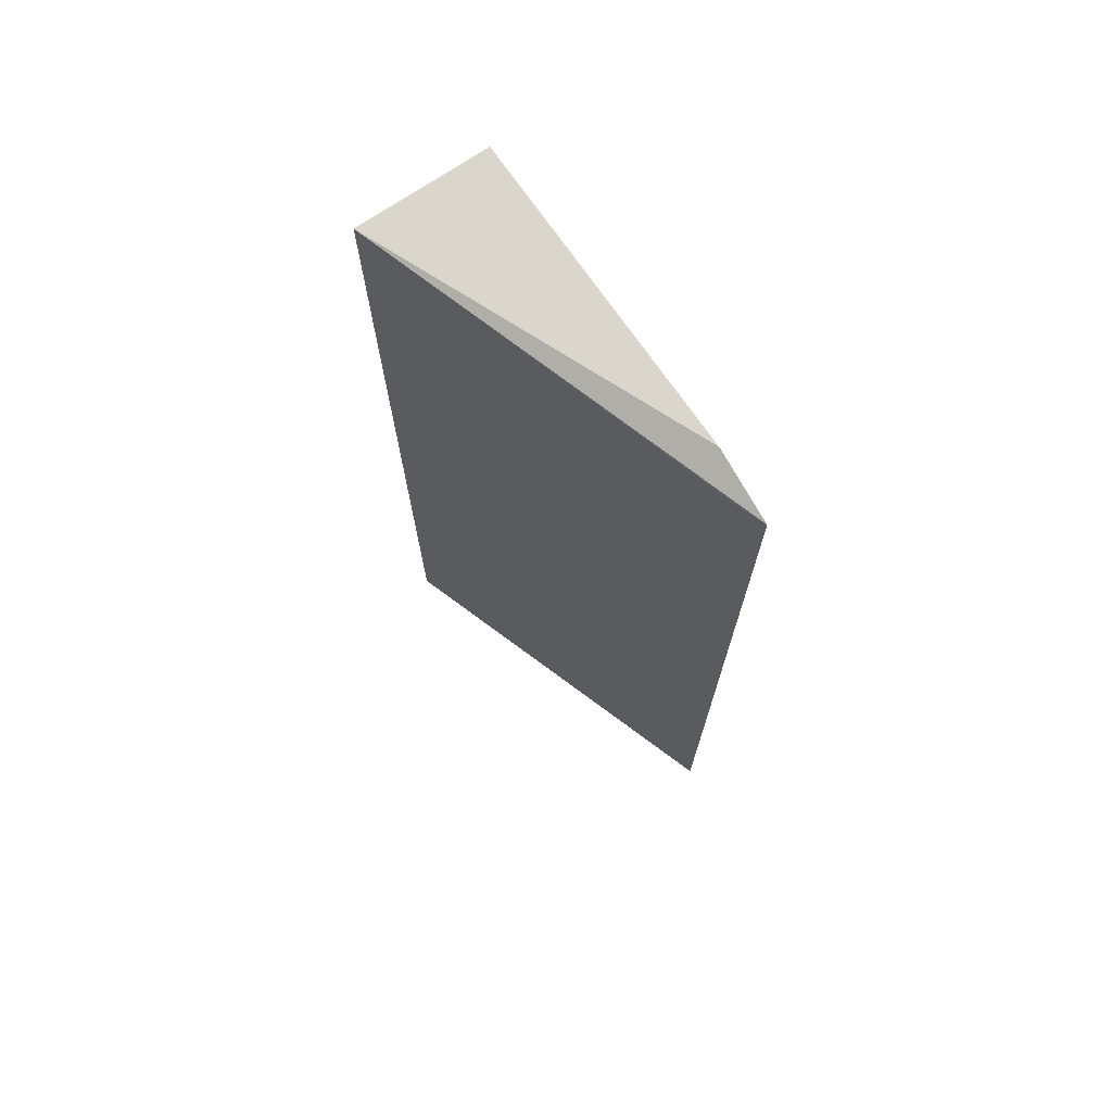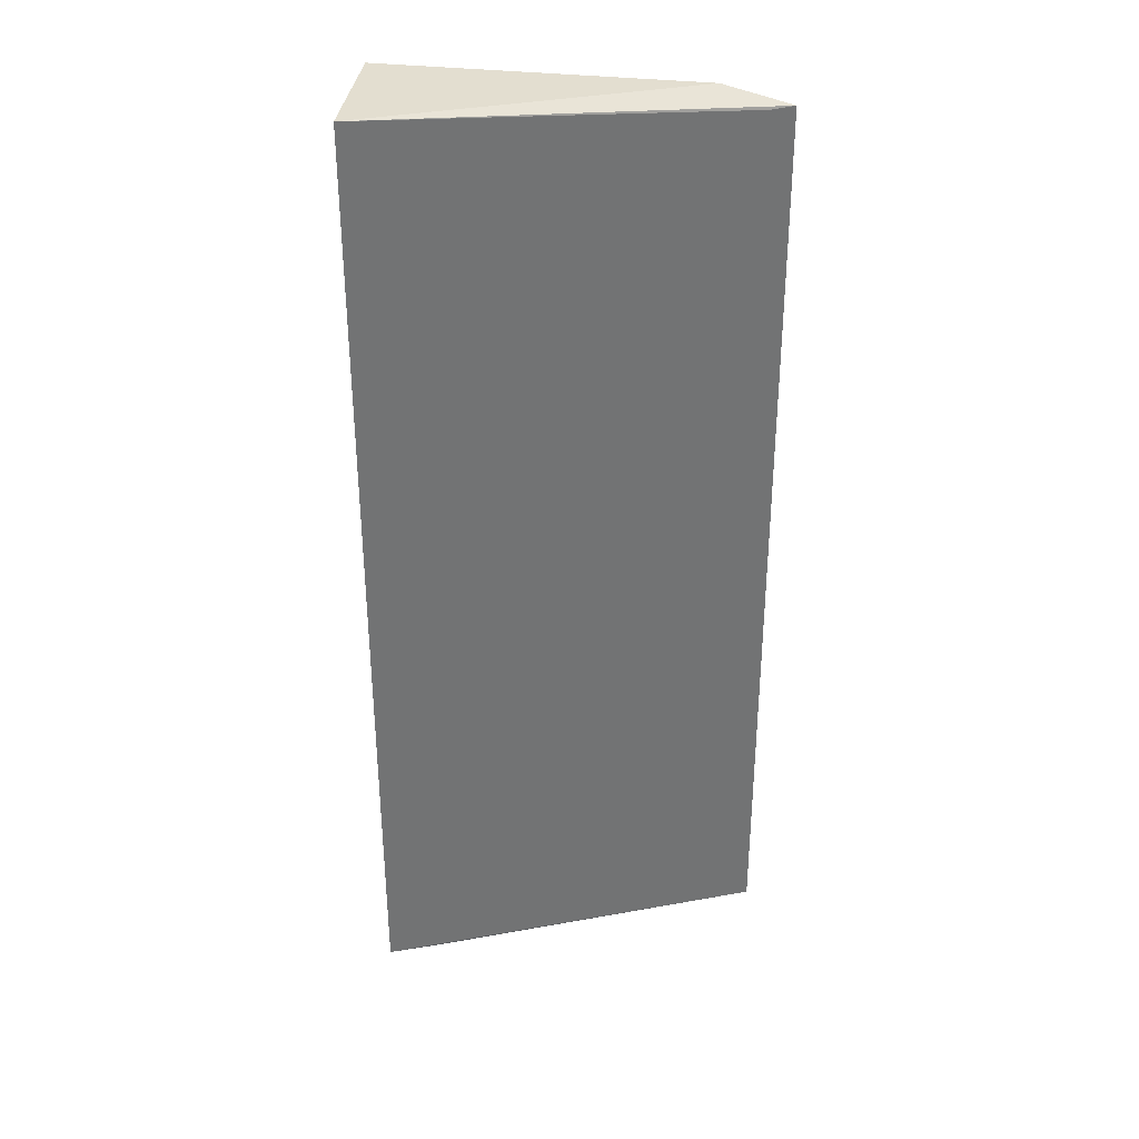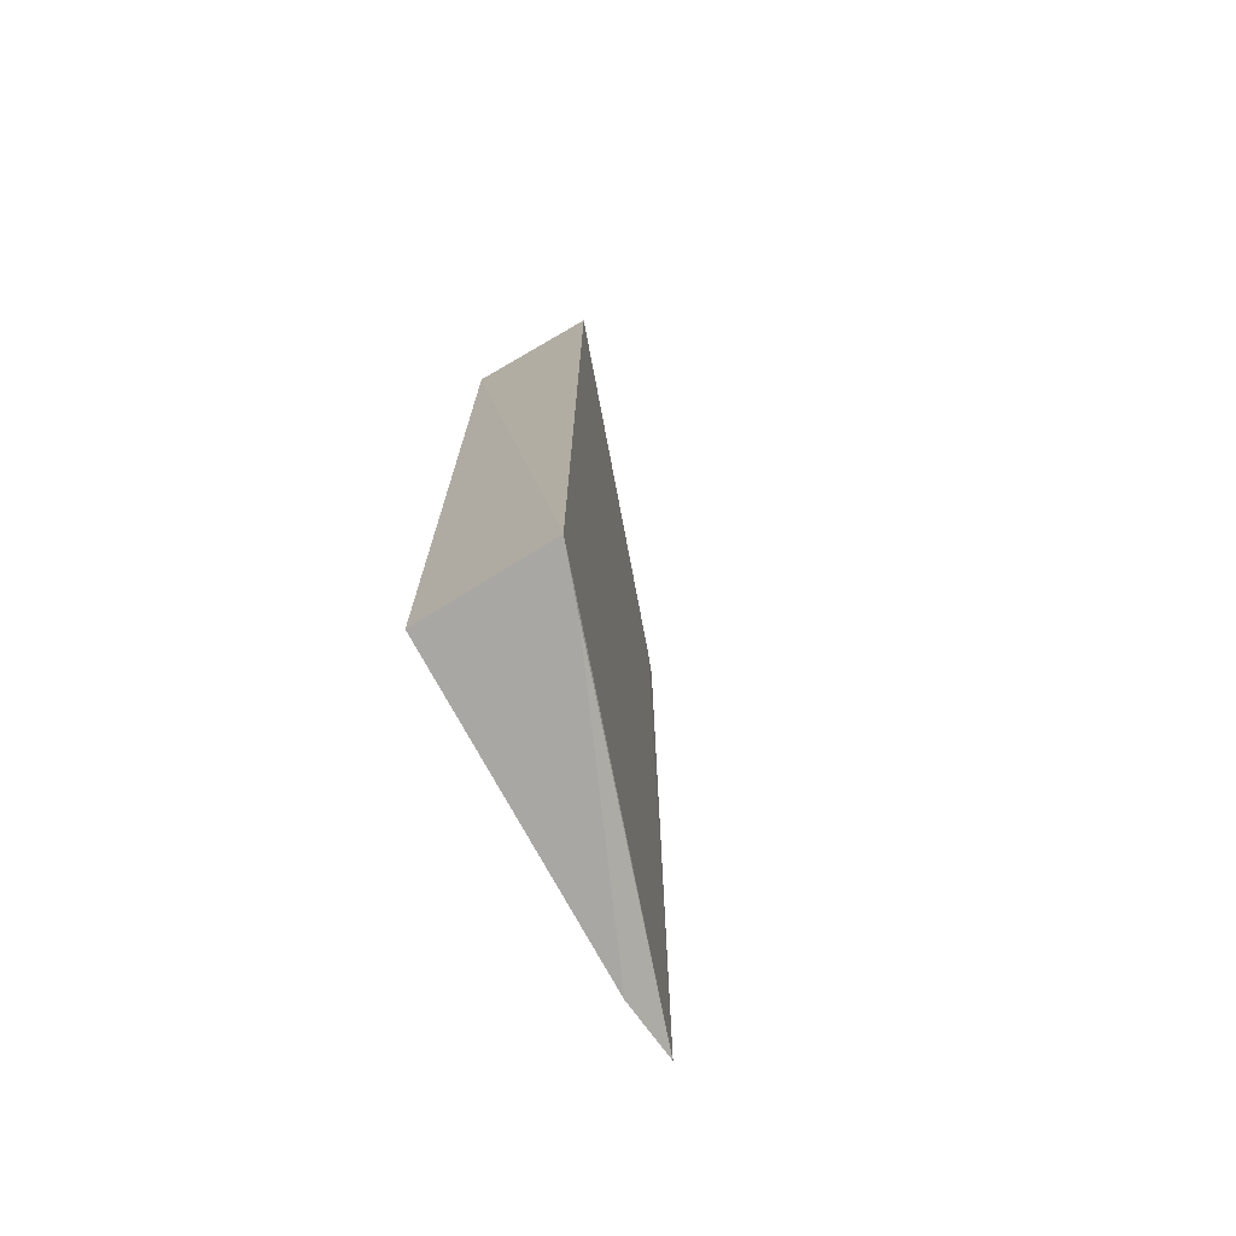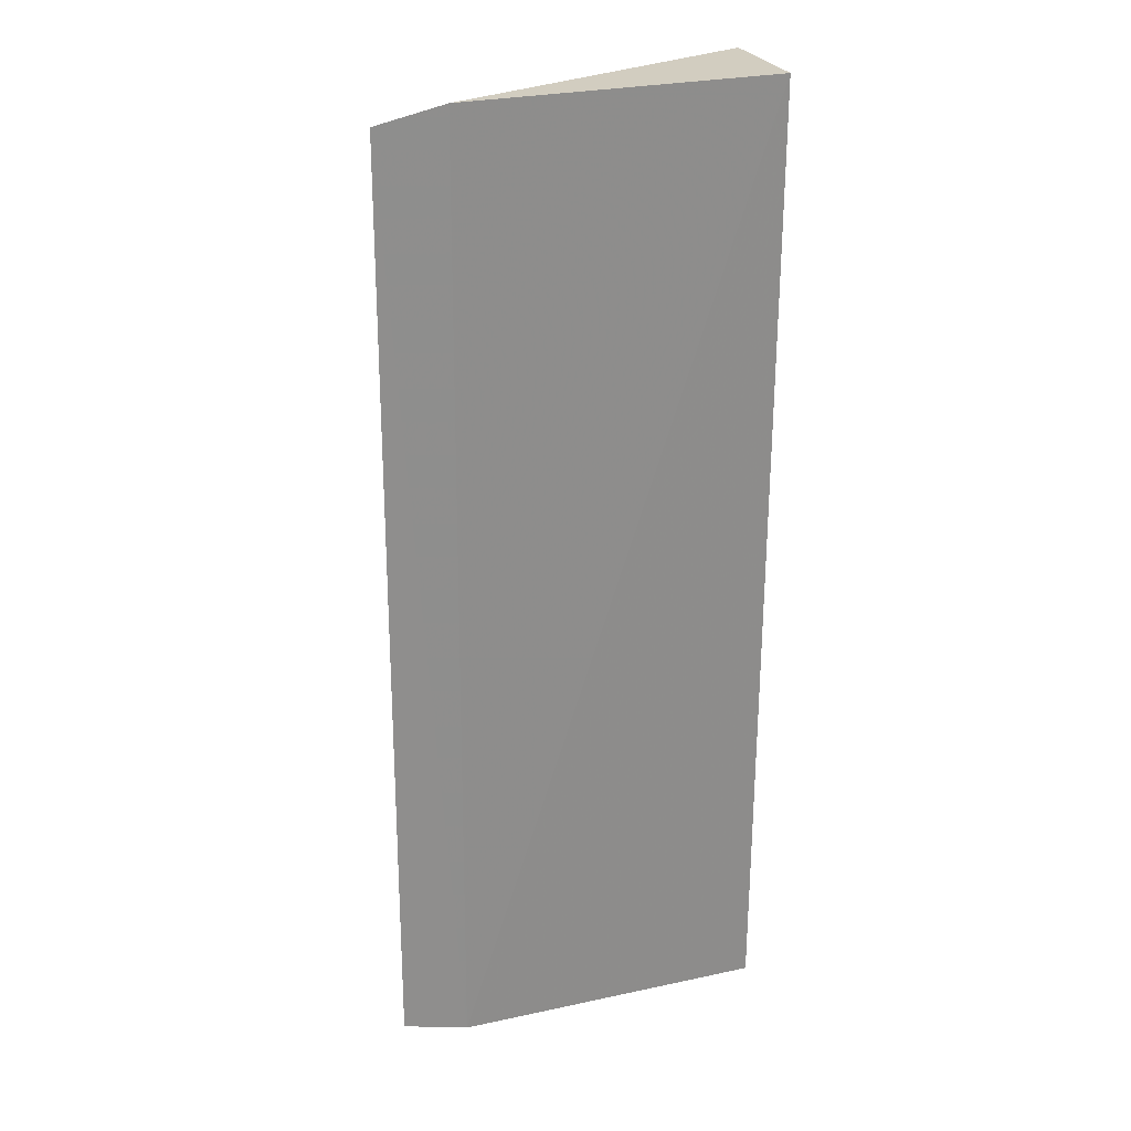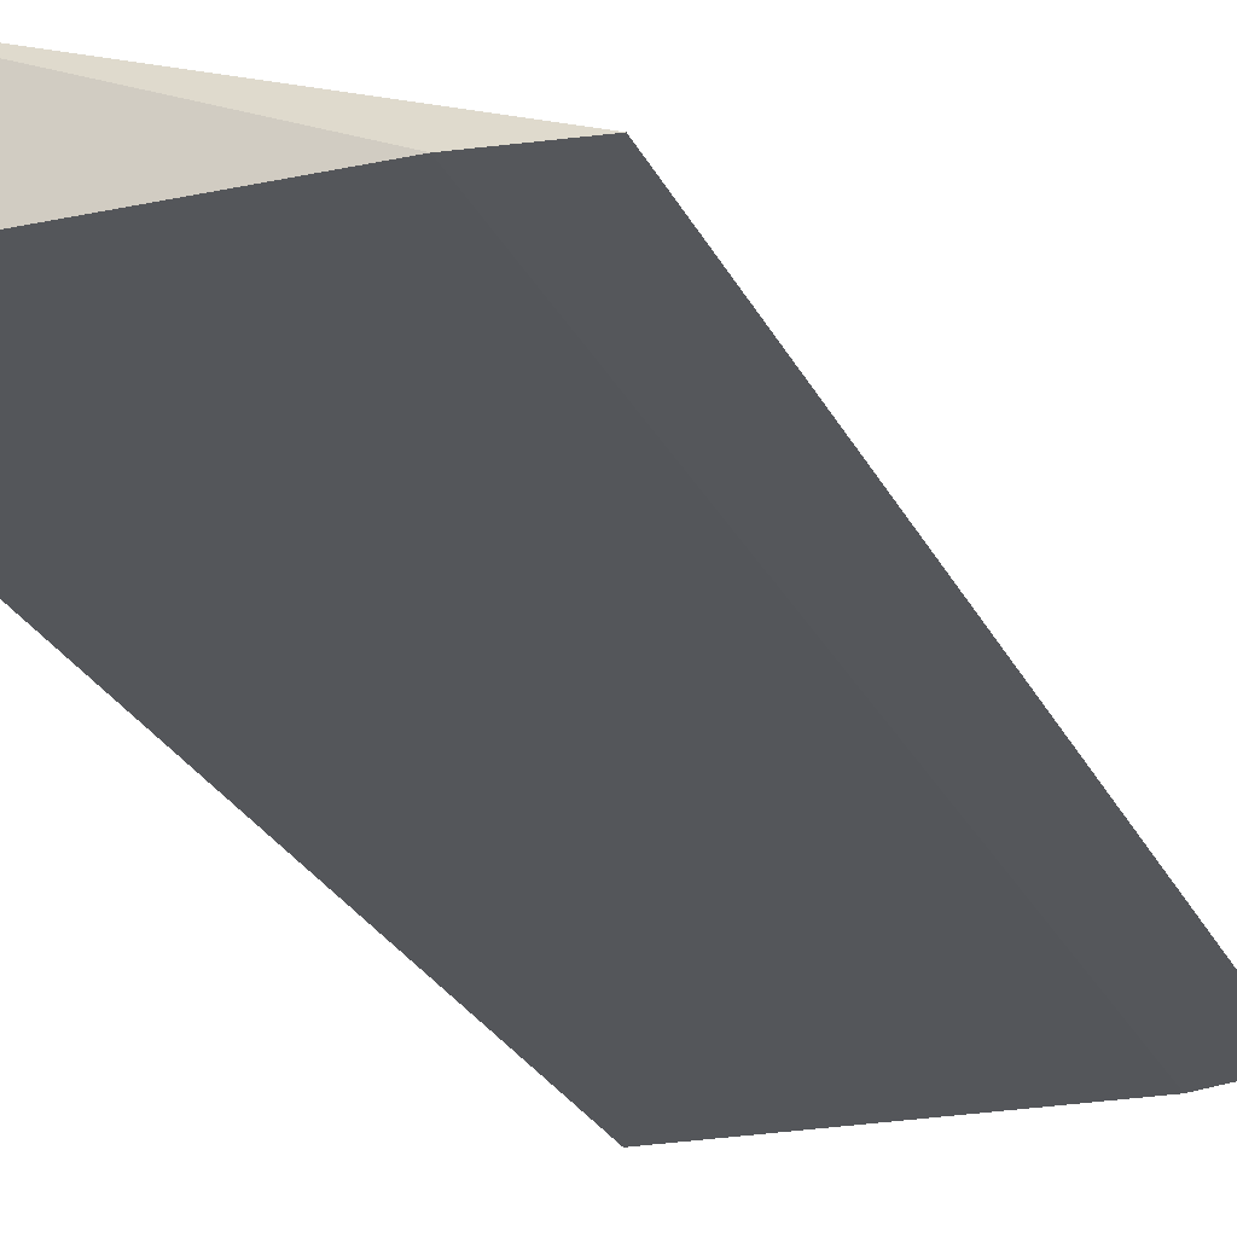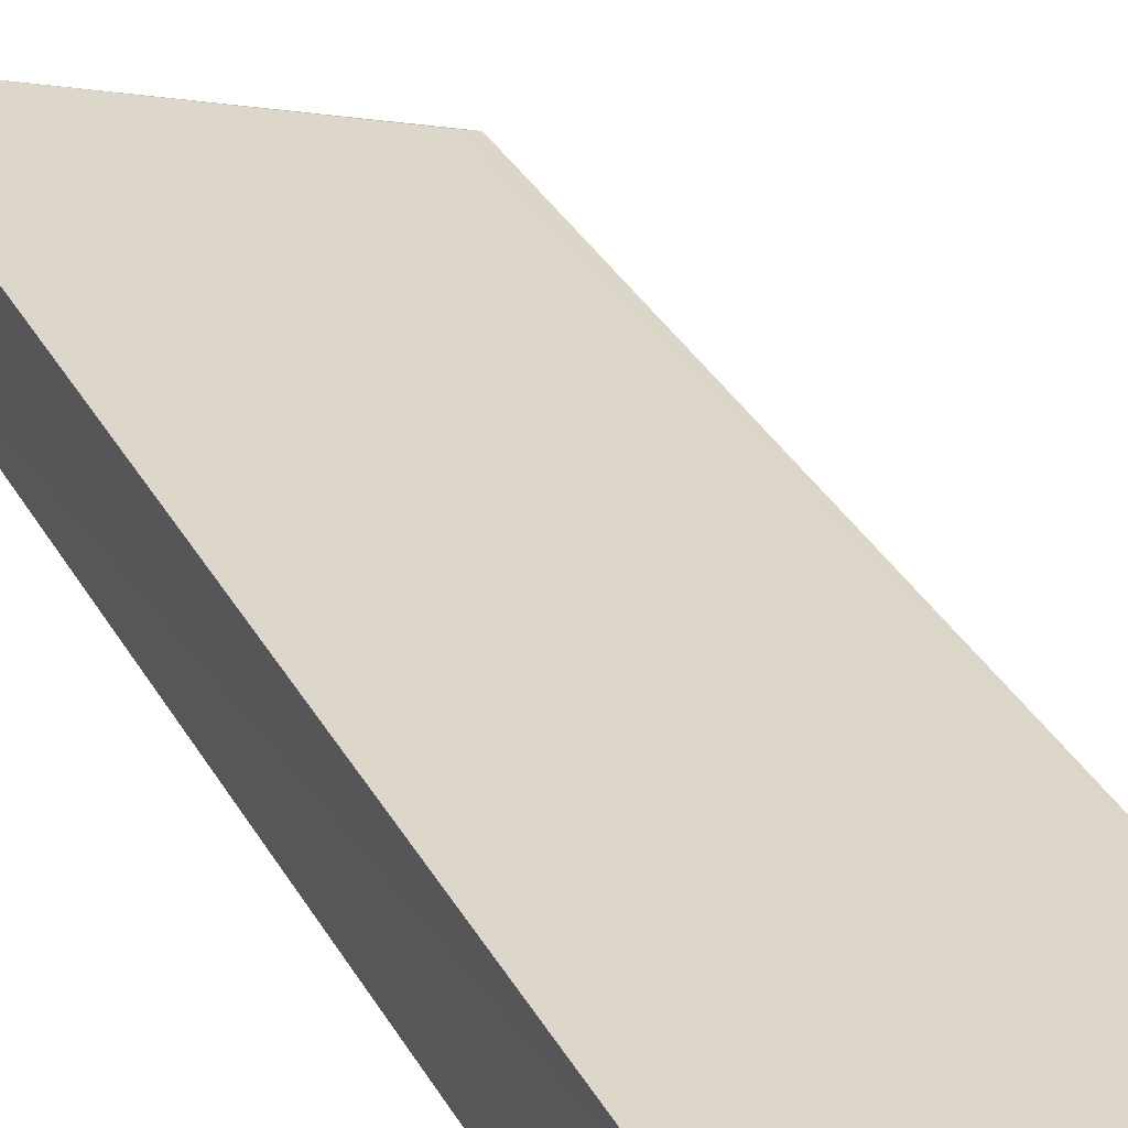
<metadata>
{"format":"obj","ext":"obj","renderer":"f3d","projection":"perspective","resolution":1024,"background":"white","views":[{"elev":72.4,"azim":-122.2,"up":"+Z"},{"elev":34.7,"azim":-171.3,"up":"+Z"},{"elev":-73.9,"azim":121.8,"up":"+Z"},{"elev":25.0,"azim":-14.8,"up":"+Z"},{"elev":-26.6,"azim":-158.2,"up":"+Y"},{"elev":38.8,"azim":152.2,"up":"+Y"}]}
</metadata>
<code>
v 0.02098 -0.03255 0.02618
v 0.02108 -0.03596 0.02623
v 0.02098 -0.03254 0.0008804
v 0.01277 -0.03635 0.0007589
v 0.01109 -0.03636 0.02563
v 0.02098 -0.0359 0.0009031
v 0.01288 -0.03635 0.02607
v 0.01104 -0.03632 0.001129
v 0.01169 -0.03611 0.02559
v 0.01961 -0.03309 0.0008593
f 1 2 3
f 6 3 2
f 6 2 4
f 7 2 1
f 7 1 5
f 7 5 4
f 7 4 2
f 8 1 3
f 8 4 5
f 9 8 5
f 9 5 1
f 9 1 8
f 10 8 3
f 10 4 8
f 10 6 4
f 10 3 6

</code>
